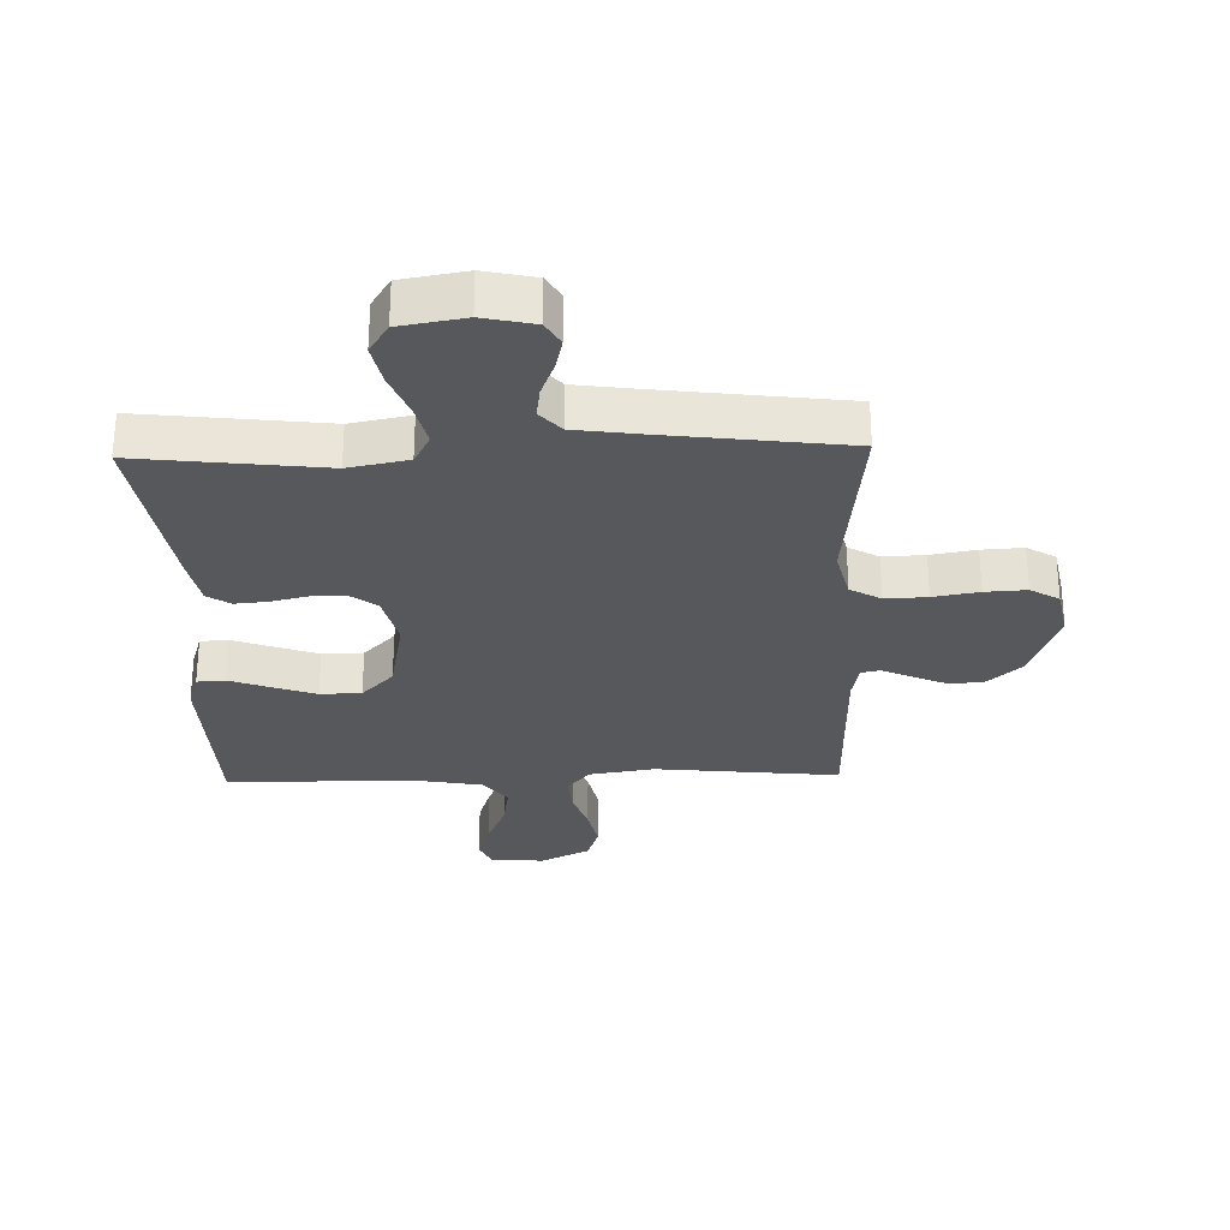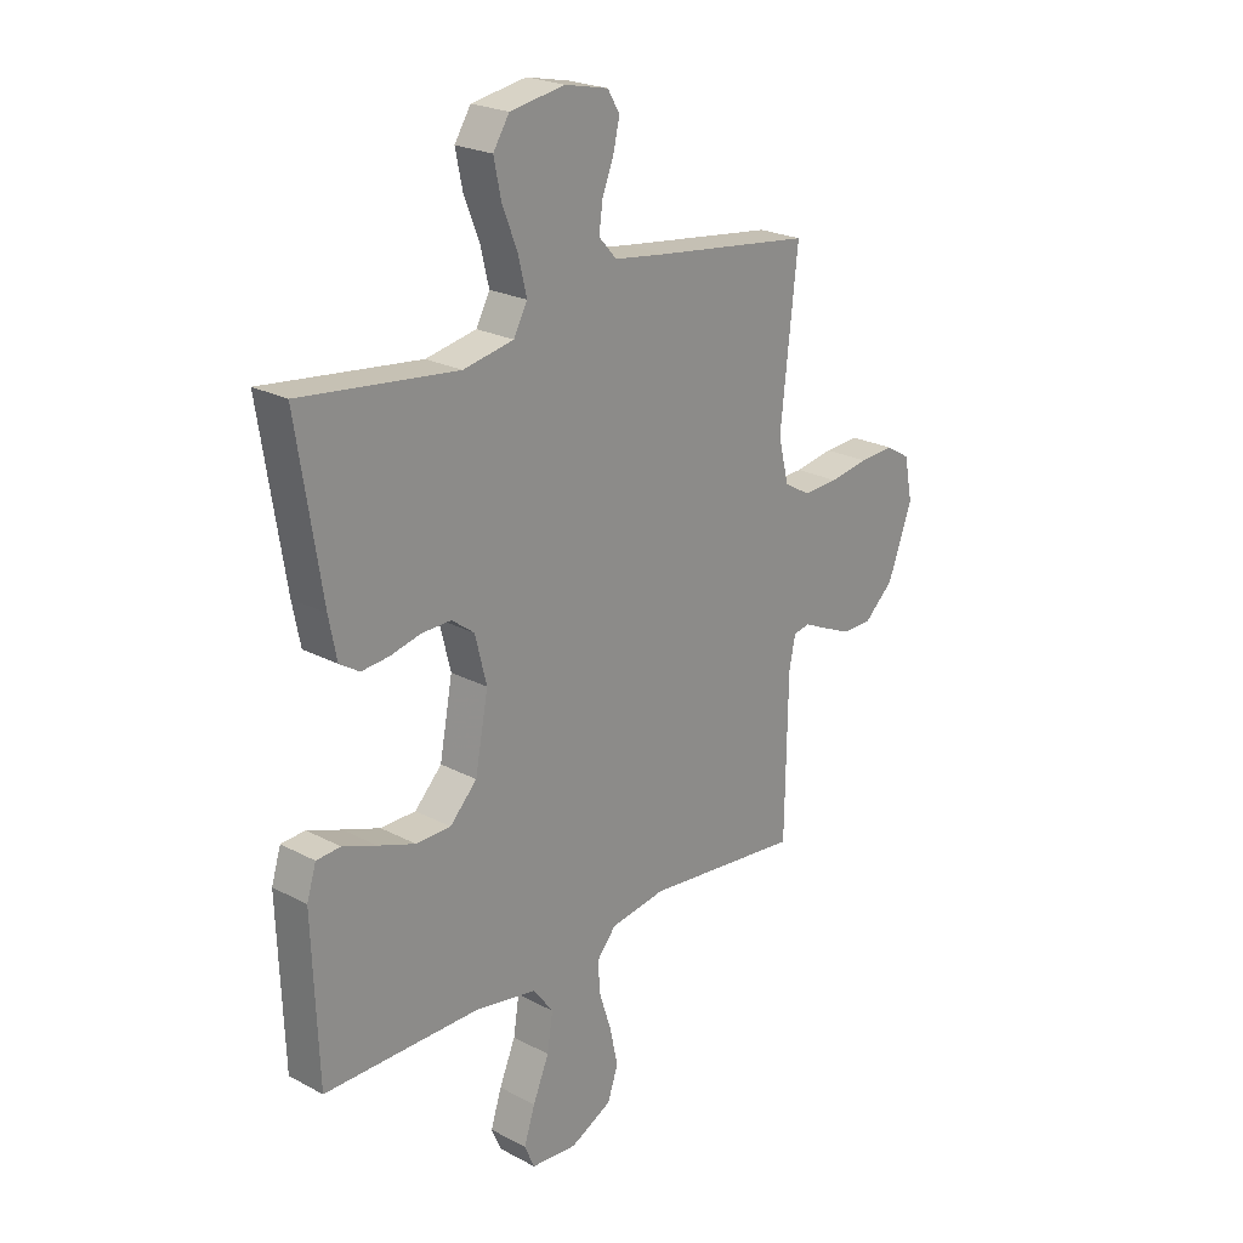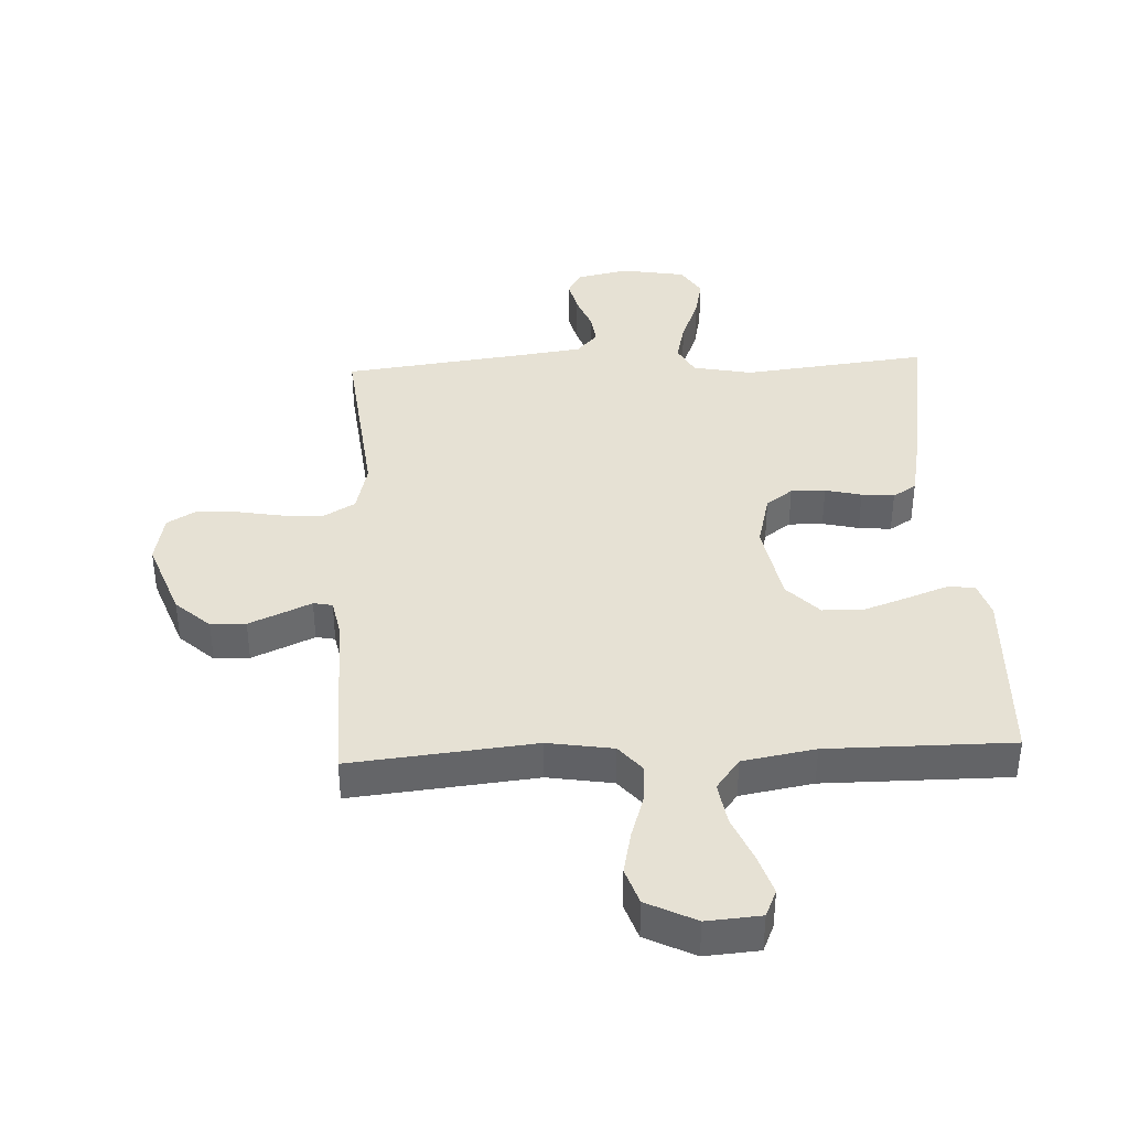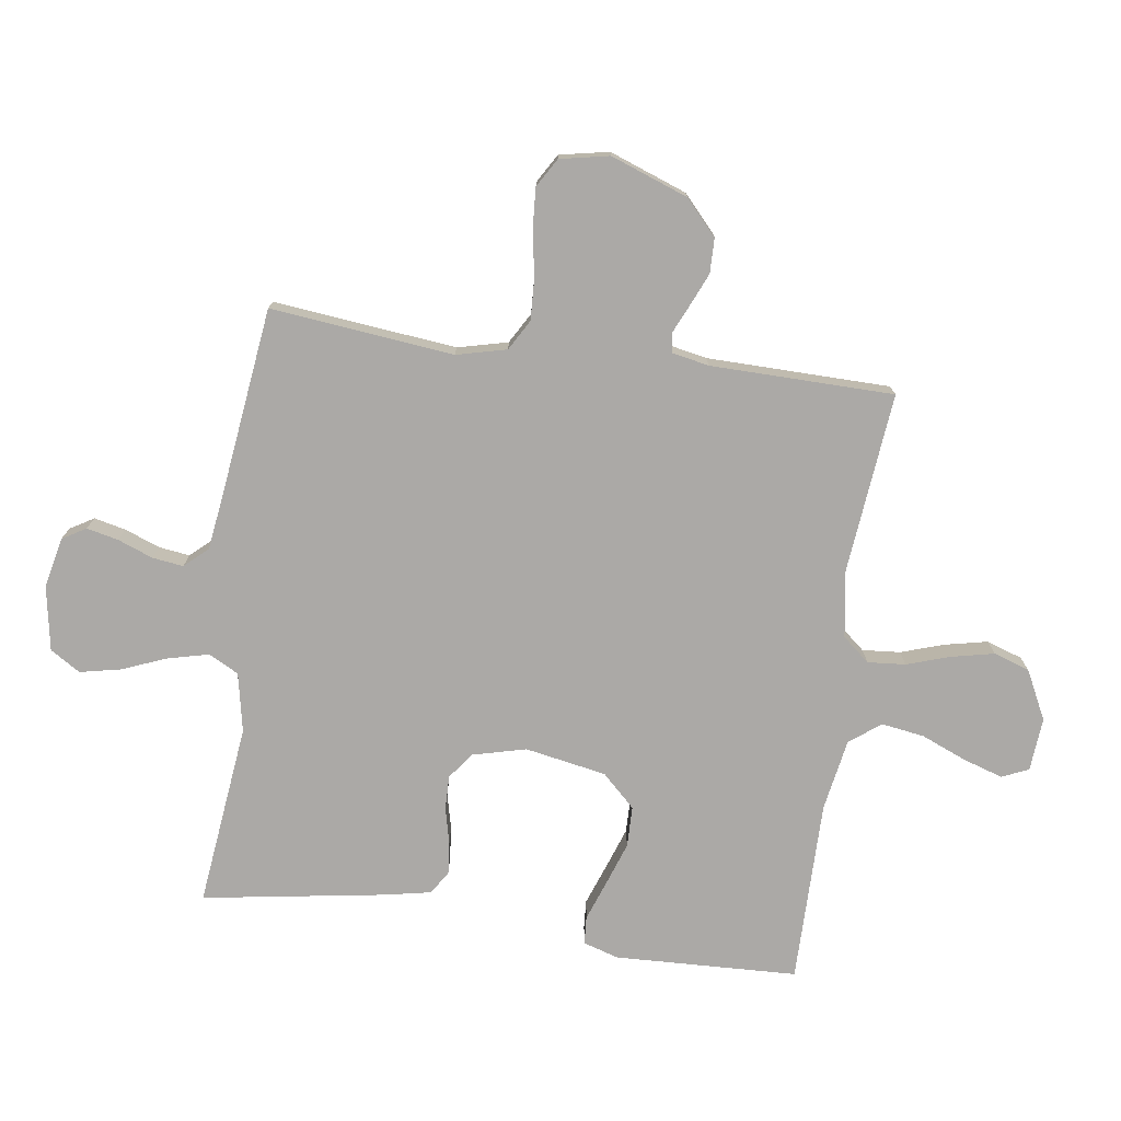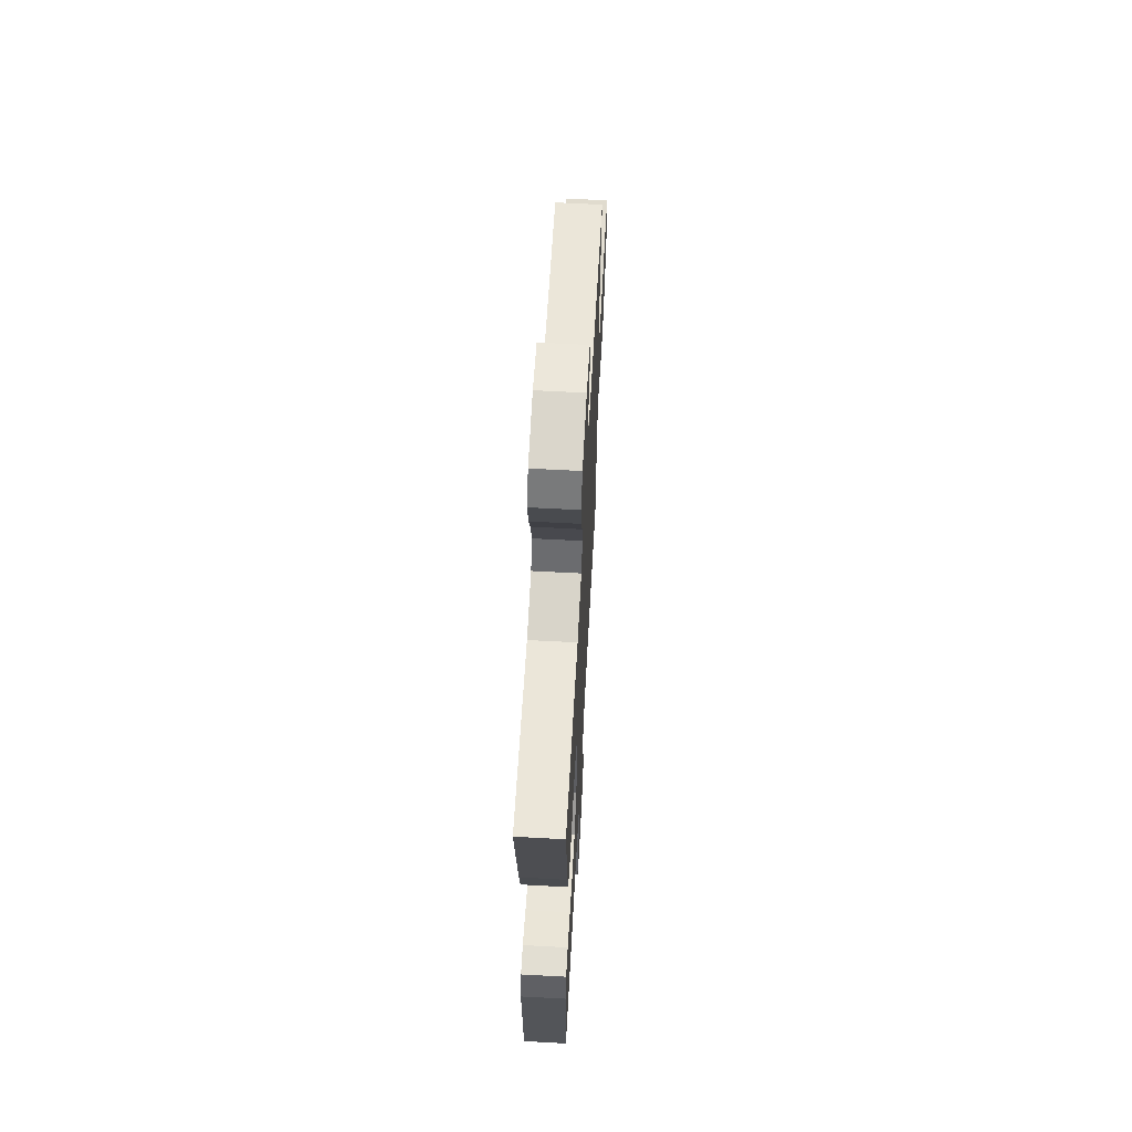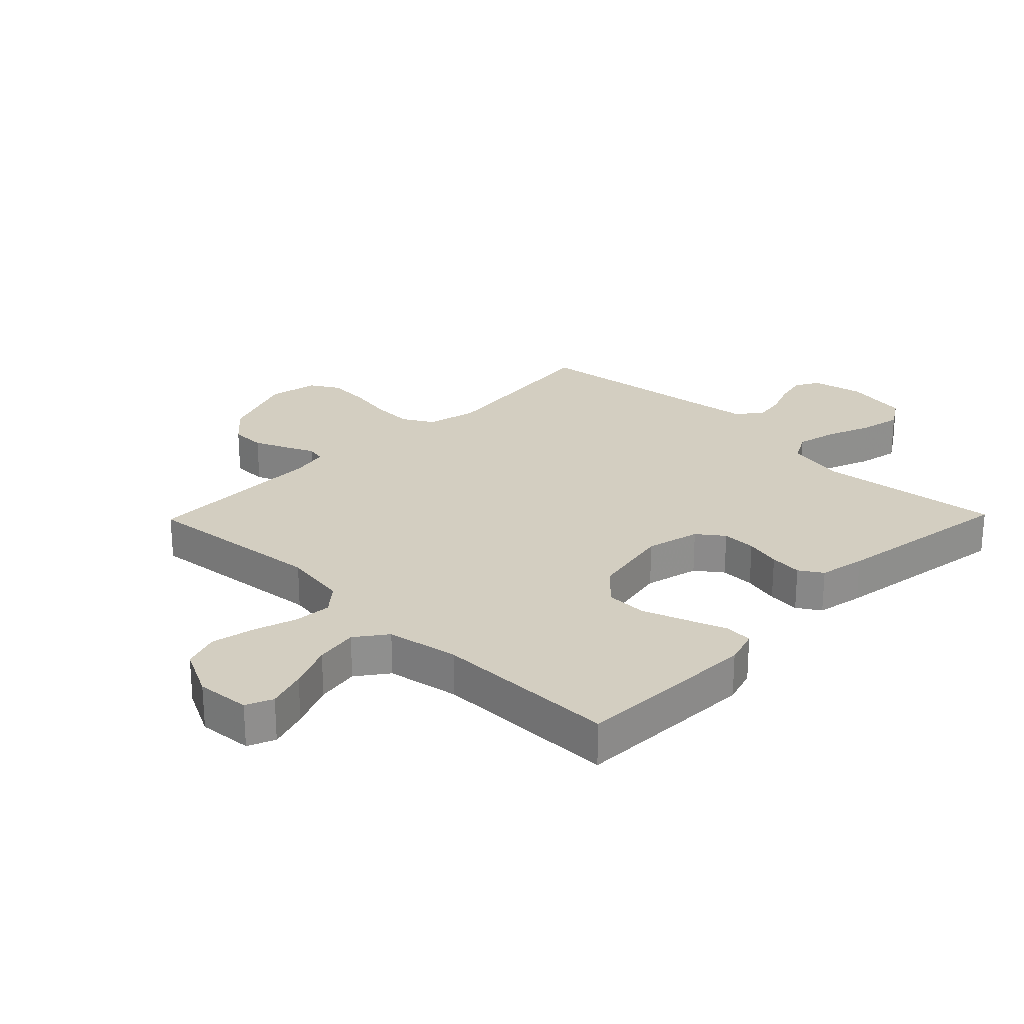
<metadata>
{"format":"obj","ext":"obj","renderer":"f3d","projection":"perspective","resolution":1024,"background":"white","views":[{"elev":-28.8,"azim":1.6,"up":"+Y"},{"elev":23.1,"azim":-48.0,"up":"+Z"},{"elev":39.0,"azim":177.4,"up":"+Y"},{"elev":-75.6,"azim":82.1,"up":"+Y"},{"elev":64.0,"azim":-86.9,"up":"+Z"},{"elev":25.1,"azim":-135.8,"up":"+Y"}]}
</metadata>
<code>
v -0.5 0.07 0.5
v -0.2 0.07 0.465
v -0.103 0.07 0.484
v -0.077 0.07 0.533
v -0.093 0.07 0.6
v -0.122 0.07 0.673
v -0.136 0.07 0.74
v -0.105 0.07 0.789
v 0 0.07 0.807
v 0.083 0.07 0.789
v 0.106 0.07 0.75
v 0.094 0.07 0.698
v 0.072 0.07 0.641
v 0.065 0.07 0.59
v 0.099 0.07 0.552
v 0.2 0.07 0.538
v 0.5 0.07 0.5
v 0.467 0.07 0.2
v 0.487 0.07 0.118
v 0.537 0.07 0.089
v 0.605 0.07 0.092
v 0.679 0.07 0.105
v 0.746 0.07 0.109
v 0.793 0.07 0.081
v 0.809 0.07 0
v 0.762 0.07 -0.127
v 0.706 0.07 -0.178
v 0.649 0.07 -0.179
v 0.594 0.07 -0.155
v 0.548 0.07 -0.134
v 0.517 0.07 -0.14
v 0.505 0.07 -0.2
v 0.5 0.07 -0.5
v 0.2 0.07 -0.469
v 0.094 0.07 -0.486
v 0.057 0.07 -0.53
v 0.062 0.07 -0.592
v 0.085 0.07 -0.663
v 0.1 0.07 -0.733
v 0.08 0.07 -0.792
v 0 0.07 -0.832
v -0.088 0.07 -0.825
v -0.107 0.07 -0.781
v -0.086 0.07 -0.716
v -0.055 0.07 -0.642
v -0.044 0.07 -0.572
v -0.082 0.07 -0.521
v -0.2 0.07 -0.5
v -0.5 0.07 -0.5
v -0.511 0.07 -0.2
v -0.493 0.07 -0.142
v -0.447 0.07 -0.139
v -0.382 0.07 -0.163
v -0.311 0.07 -0.188
v -0.244 0.07 -0.187
v -0.192 0.07 -0.133
v -0.167 0.07 0
v -0.189 0.07 0.088
v -0.232 0.07 0.12
v -0.288 0.07 0.119
v -0.347 0.07 0.105
v -0.4 0.07 0.1
v -0.438 0.07 0.124
v -0.453 0.07 0.2
v -0.5 0 0.5
v -0.2 0 0.465
v -0.103 0 0.484
v -0.077 0 0.533
v -0.093 0 0.6
v -0.122 0 0.673
v -0.136 0 0.74
v -0.105 0 0.789
v 0 0 0.807
v 0.083 0 0.789
v 0.106 0 0.75
v 0.094 0 0.698
v 0.072 0 0.641
v 0.065 0 0.59
v 0.099 0 0.552
v 0.2 0 0.538
v 0.5 0 0.5
v 0.467 0 0.2
v 0.487 0 0.118
v 0.537 0 0.089
v 0.605 0 0.092
v 0.679 0 0.105
v 0.746 0 0.109
v 0.793 0 0.081
v 0.809 0 0
v 0.762 0 -0.127
v 0.706 0 -0.178
v 0.649 0 -0.179
v 0.594 0 -0.155
v 0.548 0 -0.134
v 0.517 0 -0.14
v 0.505 0 -0.2
v 0.5 0 -0.5
v 0.2 0 -0.469
v 0.094 0 -0.486
v 0.057 0 -0.53
v 0.062 0 -0.592
v 0.085 0 -0.663
v 0.1 0 -0.733
v 0.08 0 -0.792
v 0 0 -0.832
v -0.088 0 -0.825
v -0.107 0 -0.781
v -0.086 0 -0.716
v -0.055 0 -0.642
v -0.044 0 -0.572
v -0.082 0 -0.521
v -0.2 0 -0.5
v -0.5 0 -0.5
v -0.511 0 -0.2
v -0.493 0 -0.142
v -0.447 0 -0.139
v -0.382 0 -0.163
v -0.311 0 -0.188
v -0.244 0 -0.187
v -0.192 0 -0.133
v -0.167 0 0
v -0.189 0 0.088
v -0.232 0 0.12
v -0.288 0 0.119
v -0.347 0 0.105
v -0.4 0 0.1
v -0.438 0 0.124
v -0.453 0 0.2
f 63 64 1 2
f 60 61 62 63
f 59 60 63 2
f 58 59 2 3
f 57 58 3 4
f 50 51 52 53
f 48 49 50 53
f 47 48 53 54
f 46 47 54 55
f 42 43 44 45
f 40 41 42 45
f 40 45 46
f 37 38 39 40
f 37 40 46 55
f 32 33 34
f 31 32 34 35
f 27 28 29 30
f 25 26 27 30
f 25 30 31
f 24 25 31
f 21 22 23 24
f 20 21 24 31
f 19 20 31 35
f 16 17 18
f 15 16 18 19
f 14 15 19 35
f 10 11 12 13
f 10 13 14
f 9 10 14
f 5 6 7 8
f 4 5 8 9
f 57 4 9 14
f 36 37 55 56
f 36 56 57
f 14 35 36 57
f 66 65 128 127
f 127 126 125 124
f 66 127 124 123
f 67 66 123 122
f 68 67 122 121
f 117 116 115 114
f 117 114 113 112
f 118 117 112 111
f 119 118 111 110
f 109 108 107 106
f 109 106 105 104
f 110 109 104
f 104 103 102 101
f 119 110 104 101
f 98 97 96
f 99 98 96 95
f 94 93 92 91
f 94 91 90 89
f 95 94 89
f 95 89 88
f 88 87 86 85
f 95 88 85 84
f 99 95 84 83
f 82 81 80
f 83 82 80 79
f 99 83 79 78
f 77 76 75 74
f 78 77 74
f 78 74 73
f 72 71 70 69
f 73 72 69 68
f 78 73 68 121
f 120 119 101 100
f 121 120 100
f 121 100 99 78
f 1 65 66 2
f 2 66 67 3
f 3 67 68 4
f 4 68 69 5
f 5 69 70 6
f 6 70 71 7
f 7 71 72 8
f 8 72 73 9
f 9 73 74 10
f 10 74 75 11
f 11 75 76 12
f 12 76 77 13
f 13 77 78 14
f 14 78 79 15
f 15 79 80 16
f 16 80 81 17
f 17 81 82 18
f 18 82 83 19
f 19 83 84 20
f 20 84 85 21
f 21 85 86 22
f 22 86 87 23
f 23 87 88 24
f 24 88 89 25
f 25 89 90 26
f 26 90 91 27
f 27 91 92 28
f 28 92 93 29
f 29 93 94 30
f 30 94 95 31
f 31 95 96 32
f 32 96 97 33
f 33 97 98 34
f 34 98 99 35
f 35 99 100 36
f 36 100 101 37
f 37 101 102 38
f 38 102 103 39
f 39 103 104 40
f 40 104 105 41
f 41 105 106 42
f 42 106 107 43
f 43 107 108 44
f 44 108 109 45
f 45 109 110 46
f 46 110 111 47
f 47 111 112 48
f 48 112 113 49
f 49 113 114 50
f 50 114 115 51
f 51 115 116 52
f 52 116 117 53
f 53 117 118 54
f 54 118 119 55
f 55 119 120 56
f 56 120 121 57
f 57 121 122 58
f 58 122 123 59
f 59 123 124 60
f 60 124 125 61
f 61 125 126 62
f 62 126 127 63
f 63 127 128 64
f 64 128 65 1

</code>
